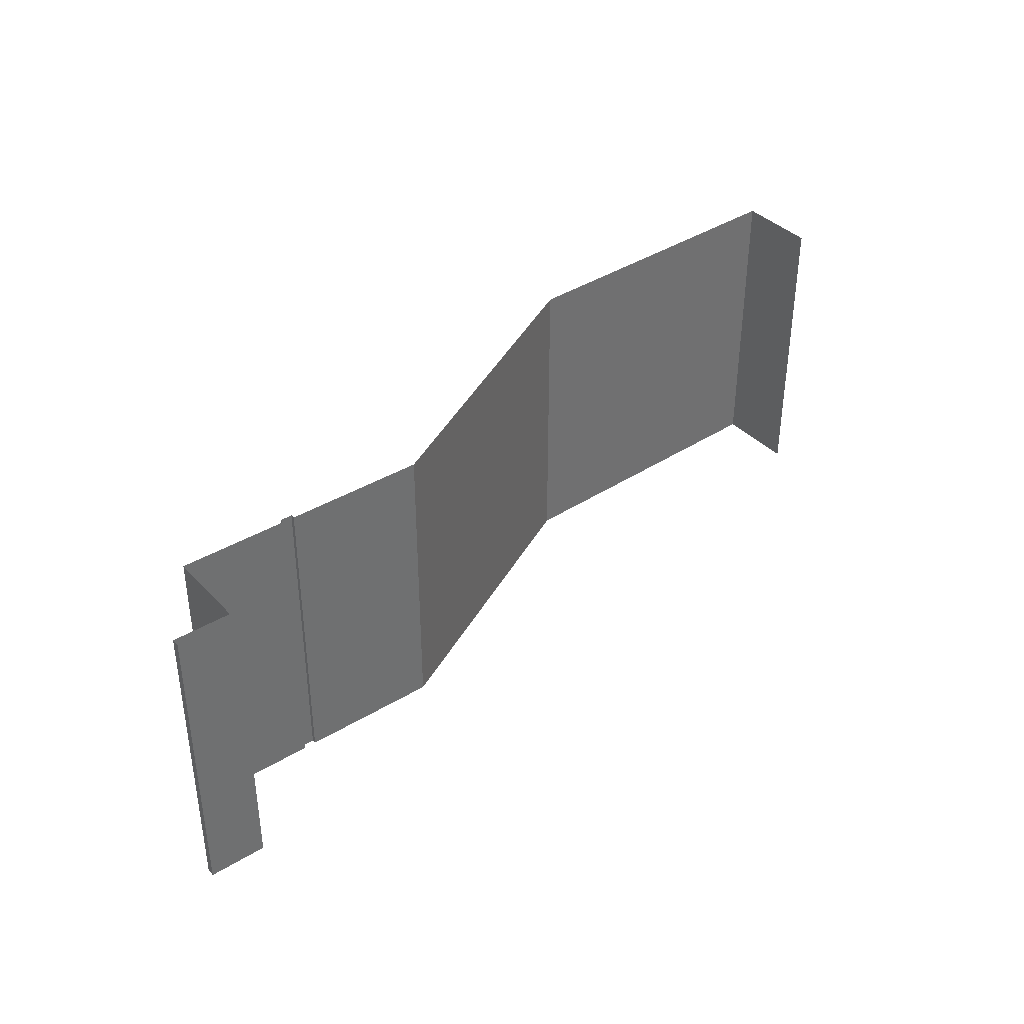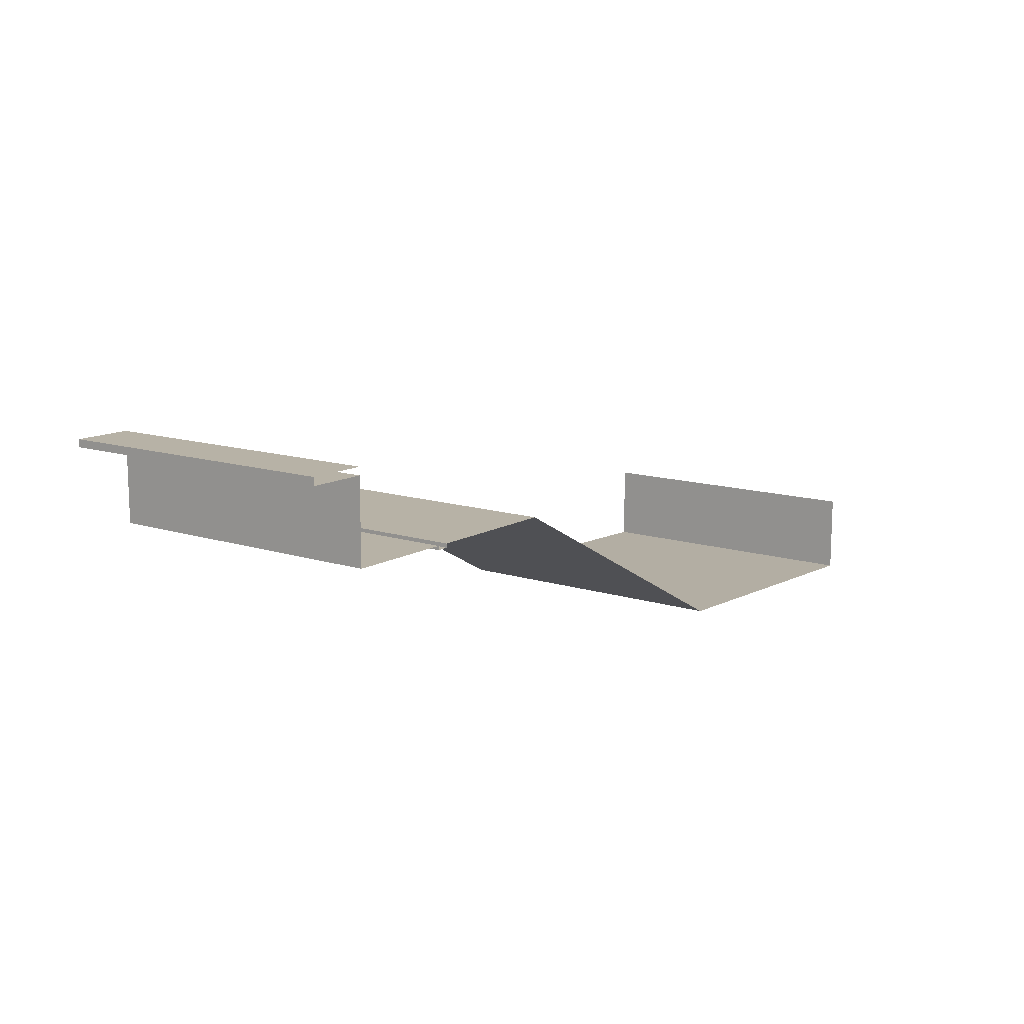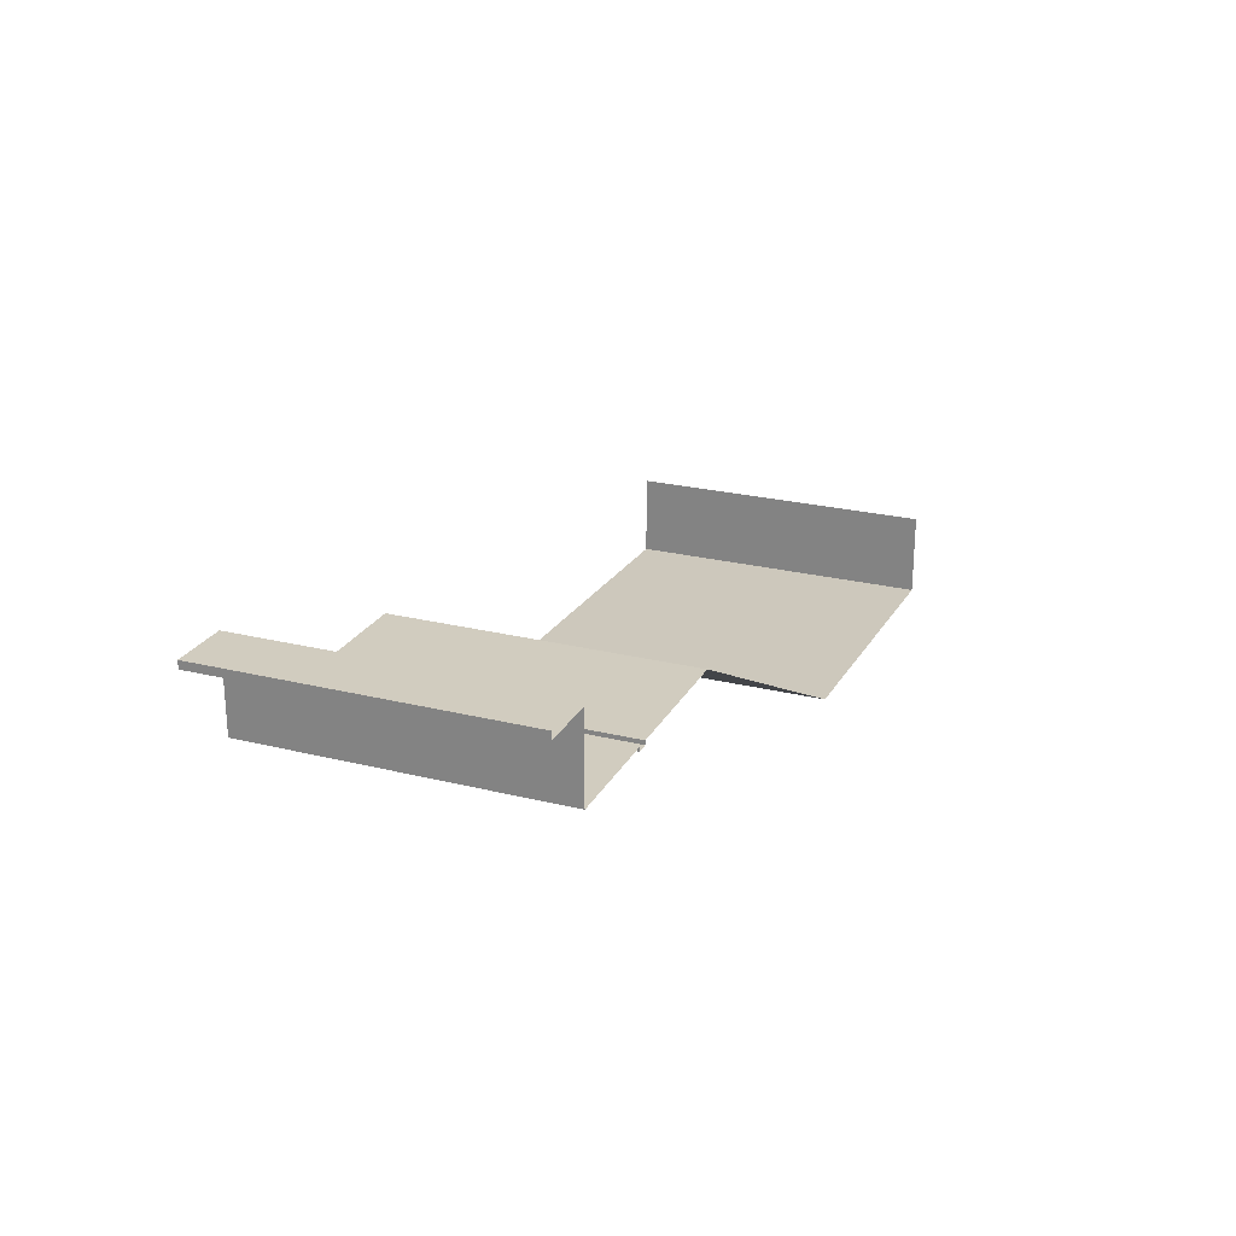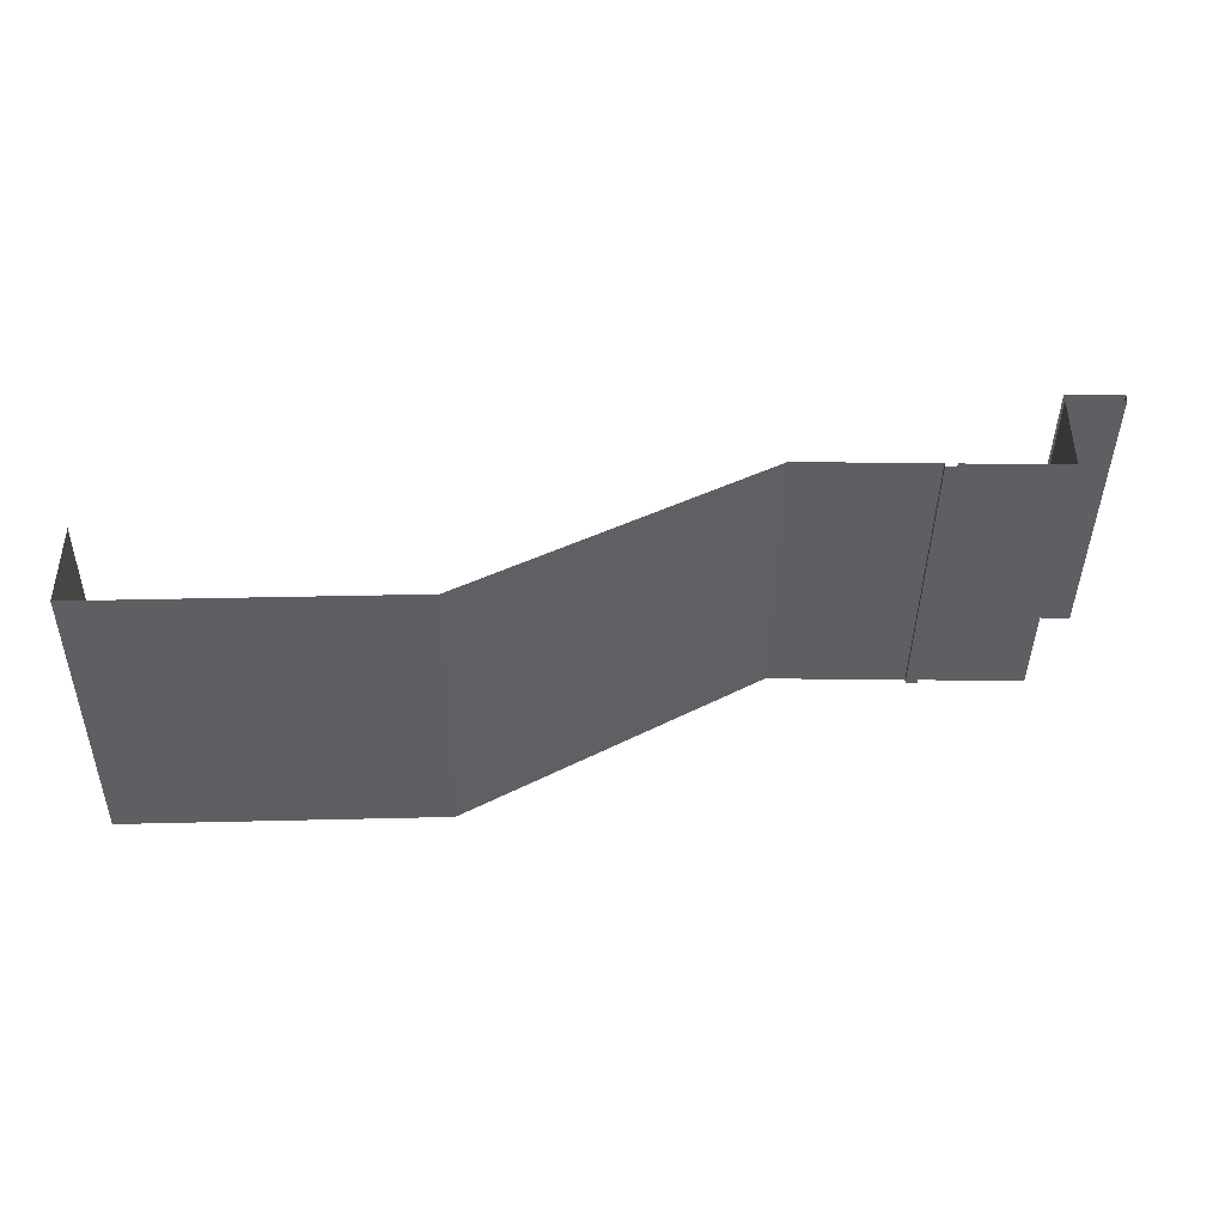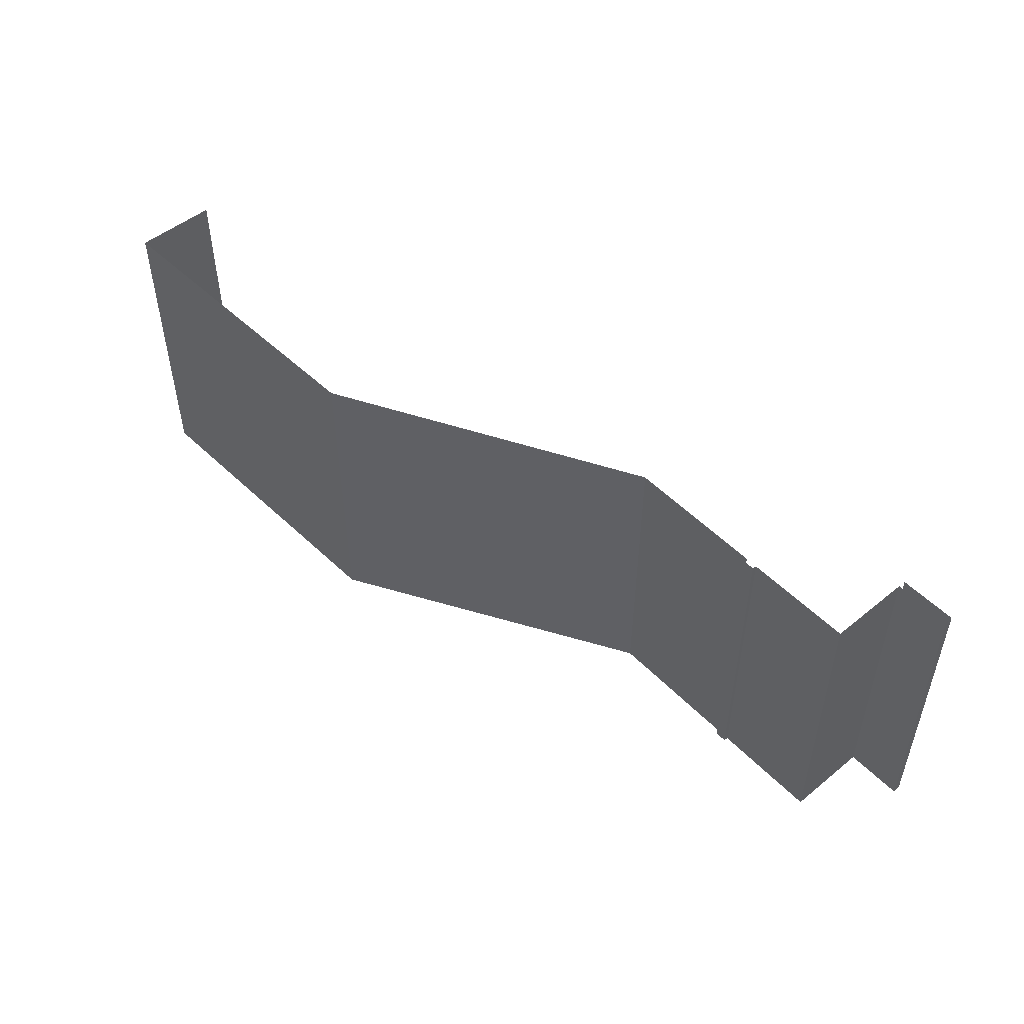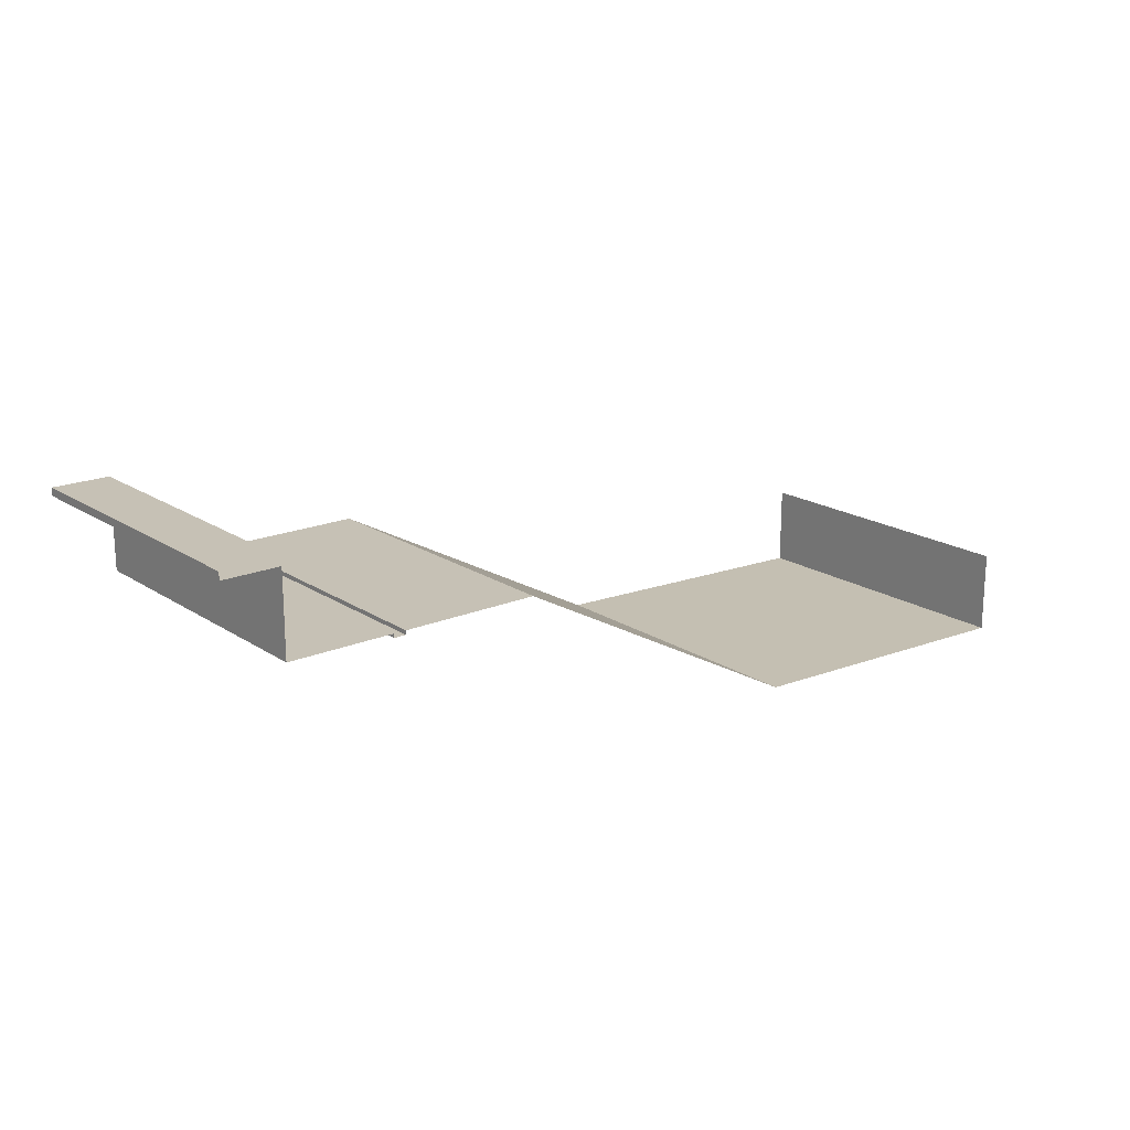
<metadata>
{"format":"obj","ext":"obj","renderer":"f3d","projection":"perspective","resolution":1024,"background":"white","views":[{"elev":38.0,"azim":-37.5,"up":"+Y"},{"elev":12.5,"azim":-53.1,"up":"+Z"},{"elev":24.0,"azim":-67.6,"up":"+Z"},{"elev":-41.4,"azim":179.2,"up":"+Z"},{"elev":50.1,"azim":-131.8,"up":"+Y"},{"elev":18.7,"azim":-39.1,"up":"+Z"}]}
</metadata>
<code>
o Cube.057_Cube.031
v -8.853 -9.458 4.242
v -8.853 9.903 4.242
v -25.43 -9.458 4.242
v -25.43 9.903 4.242
v -25.43 -9.458 9.616
v -25.43 9.903 9.616
v -17.79 9.903 4.242
v -18.55 9.903 4.242
v -18.55 -9.458 4.242
v -17.79 -9.458 4.242
v -18.55 -9.458 3.98
v -17.79 -9.458 3.98
v -17.79 9.903 3.98
v -18.55 9.903 3.98
v -29.11 -9.458 9.616
v -29.11 9.903 9.616
v -29.11 -9.458 10.12
v -29.11 9.903 10.12
v -25.43 -9.458 10.12
v -25.43 9.903 10.12
v 10.42 -10.38 -6.13
v 10.42 9.903 -6.13
v 31.12 -10.38 -6.888
v 31.12 9.903 -6.888
v 31.12 -10.38 -1.506
v 31.12 9.903 -1.506
f 4 9 3
f 6 3 5
f 7 1 10
f 12 14 13
f 8 11 9
f 10 13 7
f 5 16 6
f 15 18 16
f 17 20 18
f 1 22 21
f 22 23 21
f 24 25 23
f 4 8 9
f 6 4 3
f 7 2 1
f 12 11 14
f 8 14 11
f 10 12 13
f 5 15 16
f 15 17 18
f 17 19 20
f 1 2 22
f 22 24 23
f 24 26 25

</code>
